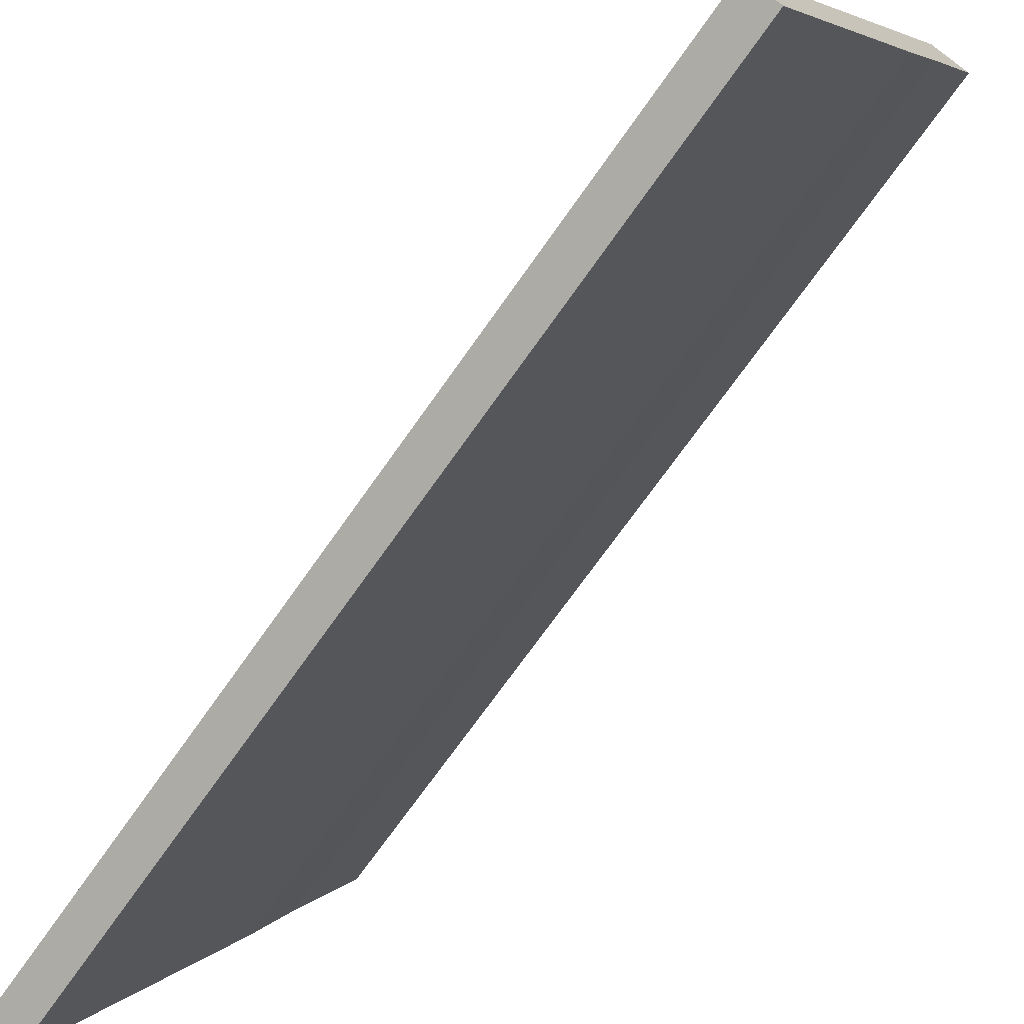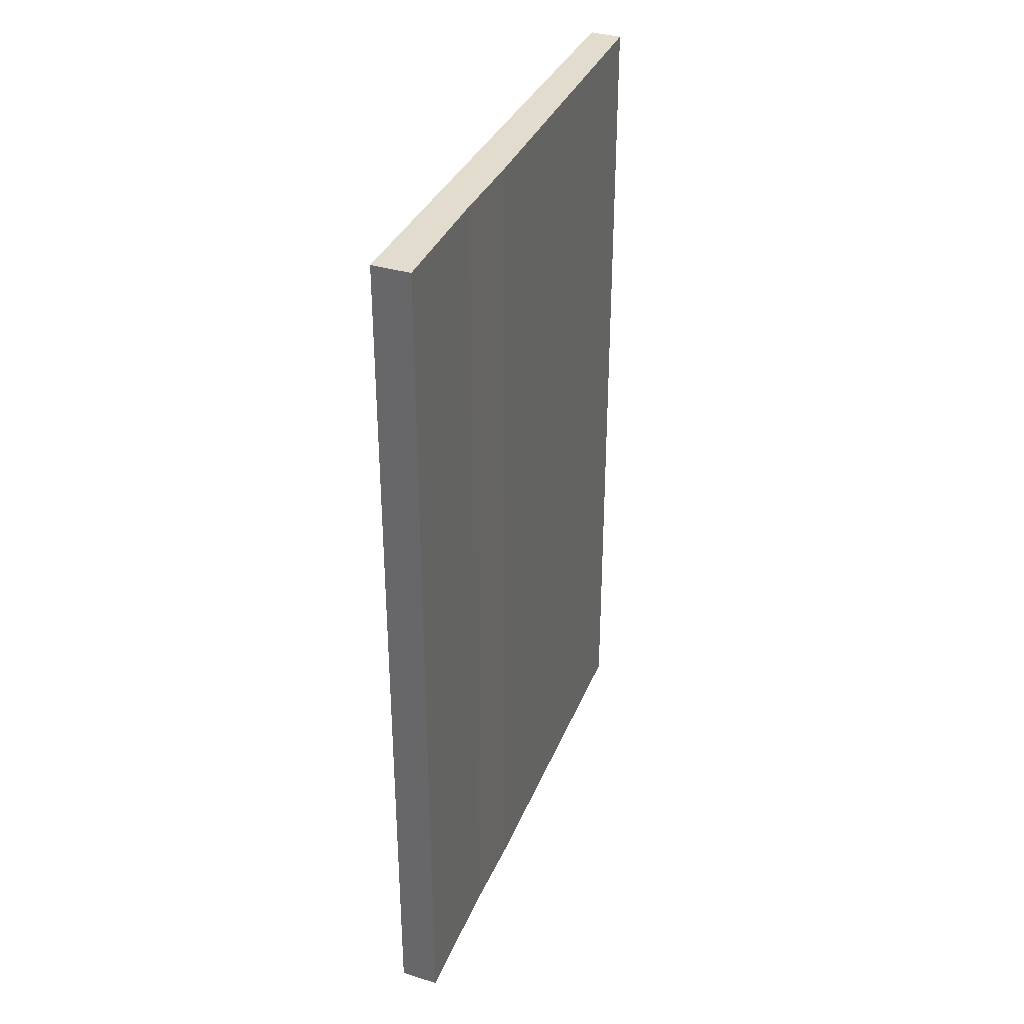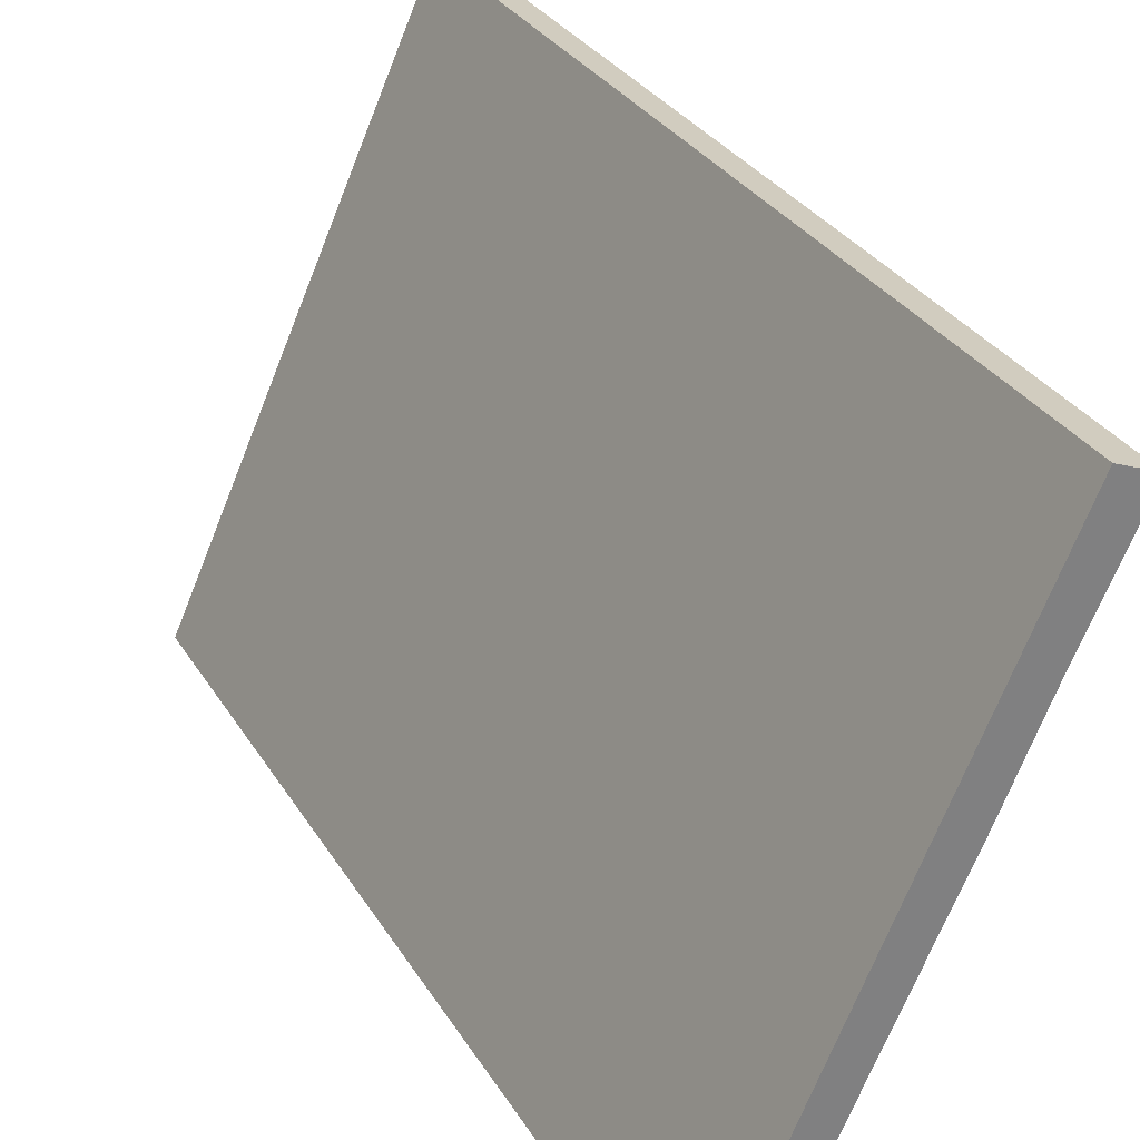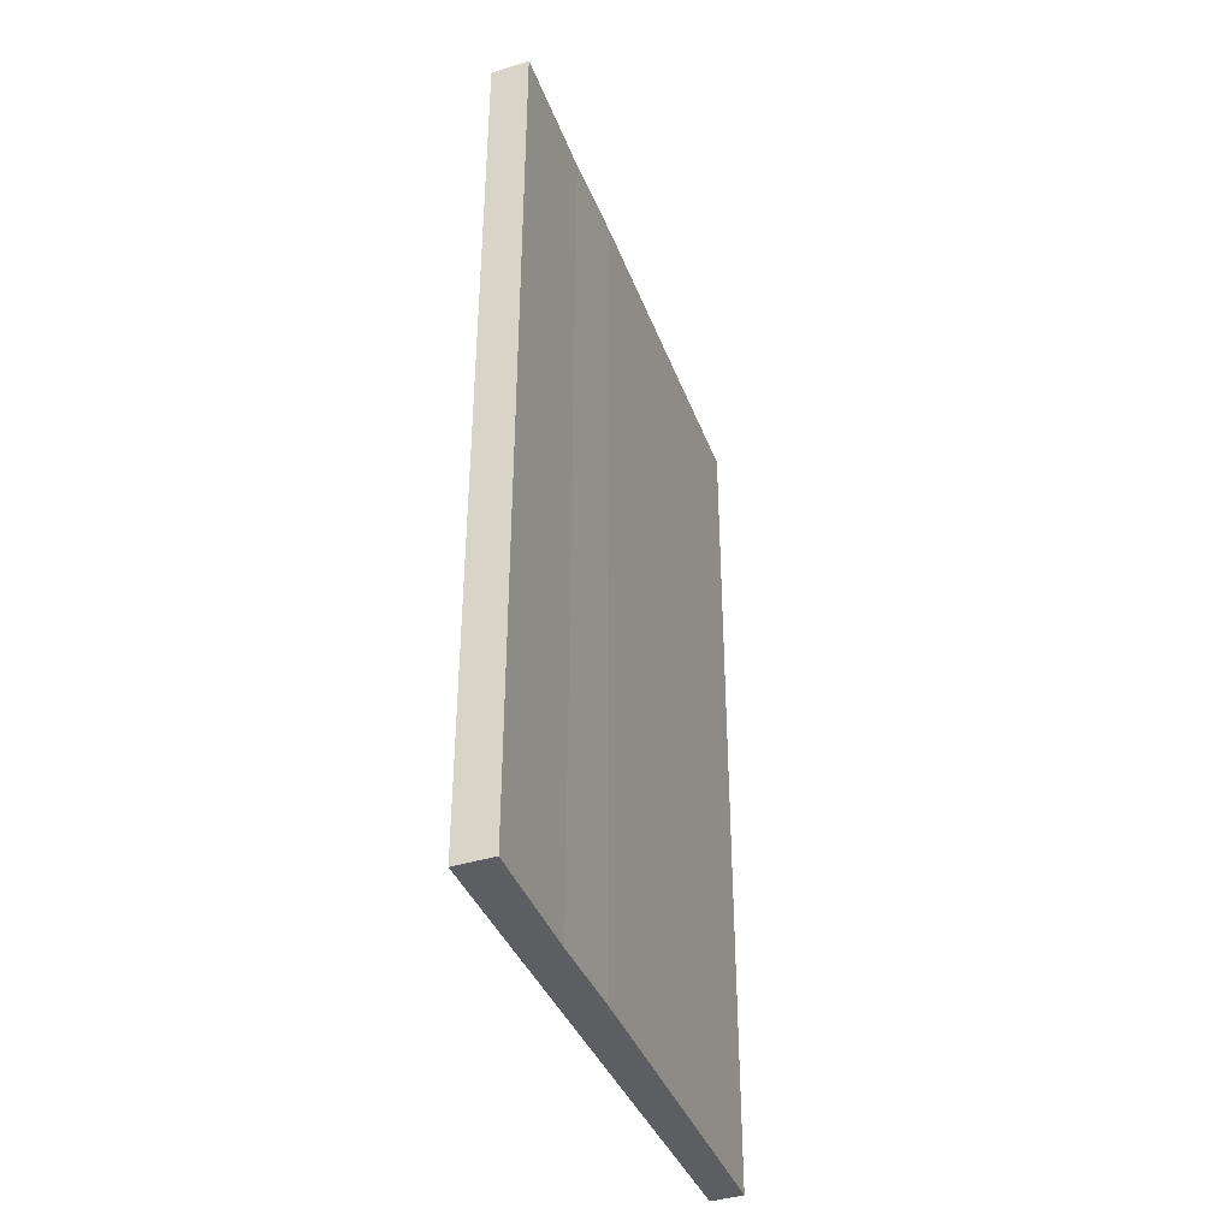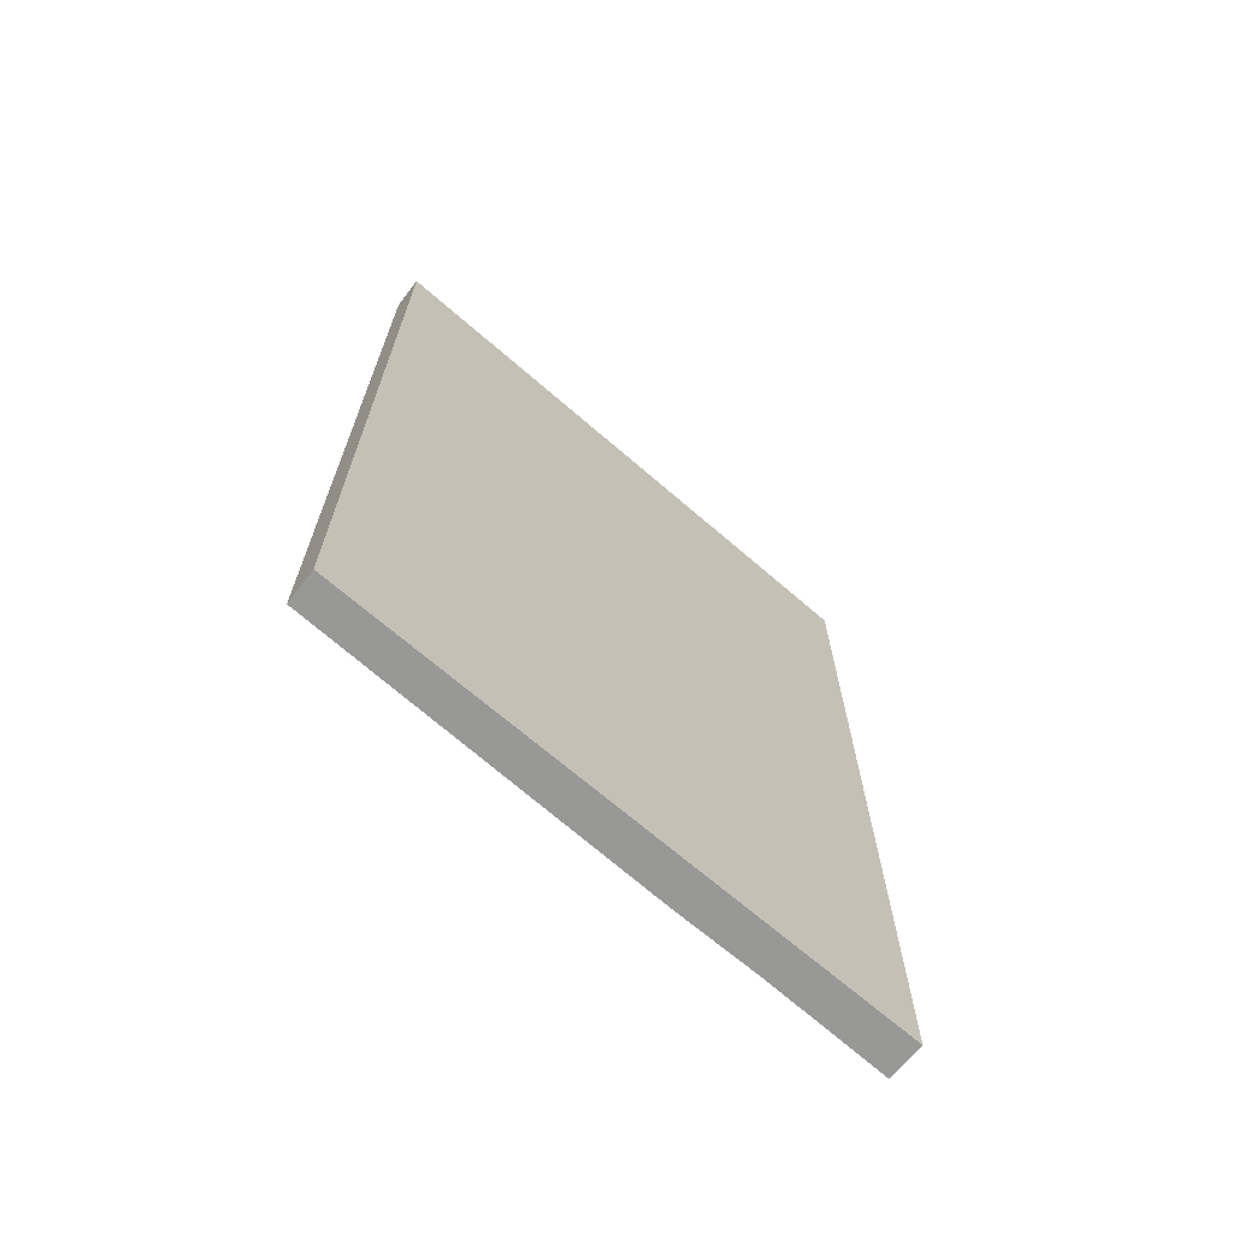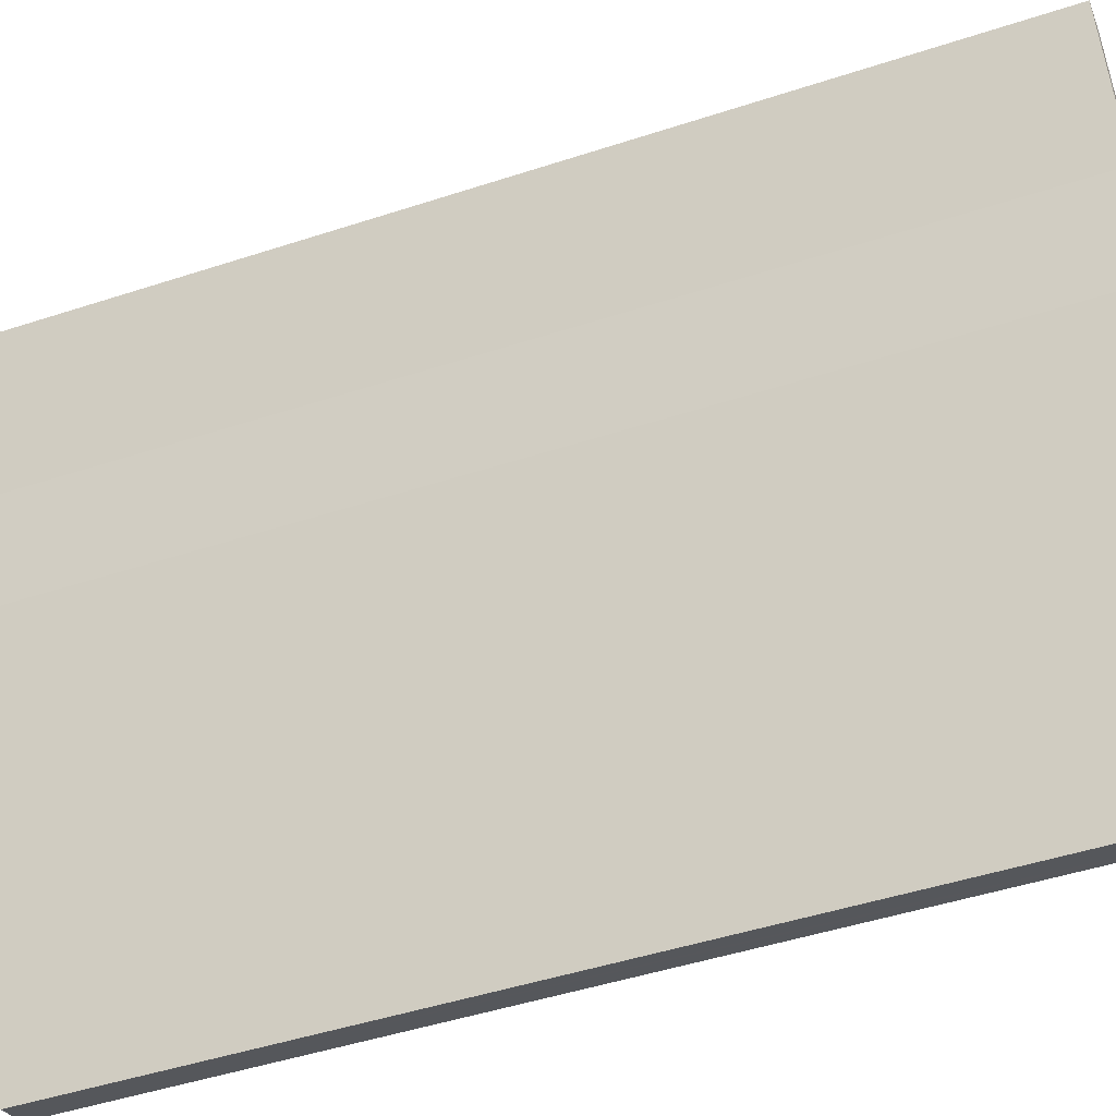
<metadata>
{"format":"obj","ext":"obj","renderer":"f3d","projection":"perspective","resolution":1024,"background":"white","views":[{"elev":-70.3,"azim":-35.0,"up":"+Z"},{"elev":34.6,"azim":44.9,"up":"+Y"},{"elev":30.9,"azim":-26.2,"up":"+Z"},{"elev":-38.6,"azim":44.2,"up":"+Y"},{"elev":-68.5,"azim":-106.7,"up":"+Y"},{"elev":-48.1,"azim":110.1,"up":"+Z"}]}
</metadata>
<code>
v  5.099 17.74 10.76
v  0 17.74 1.086e-15
v  4.889 17.74 10.85
v  5.609 17.74 10.55
v  4.467 17.74 8.116
v  3.741 17.74 6.467
v  0.108 17.74 -0.041
v  0.62 17.74 -0.238
v  0.62 1.457e-17 -0.238
v  0 0 0
v  0.108 2.511e-18 -0.041
v  4.889 -6.641e-16 10.85
v  5.609 -6.458e-16 10.55
v  5.099 -6.587e-16 10.76
v  3.741 -3.96e-16 6.467
v  4.467 -4.97e-16 8.116
g defaultobject
f 1 2 3
f 2 1 4
f 2 4 5
f 2 5 6
f 2 6 7
f 7 6 8
f 9 7 8
f 7 9 2
f 2 9 10
f 10 9 11
f 10 3 2
f 3 10 12
f 12 1 3
f 1 12 4
f 4 12 13
f 13 12 14
f 15 8 6
f 8 15 9
f 13 5 4
f 5 13 16
f 16 6 5
f 6 16 15
f 10 14 12
f 14 10 13
f 13 10 16
f 16 10 15
f 15 10 11
f 15 11 9

</code>
